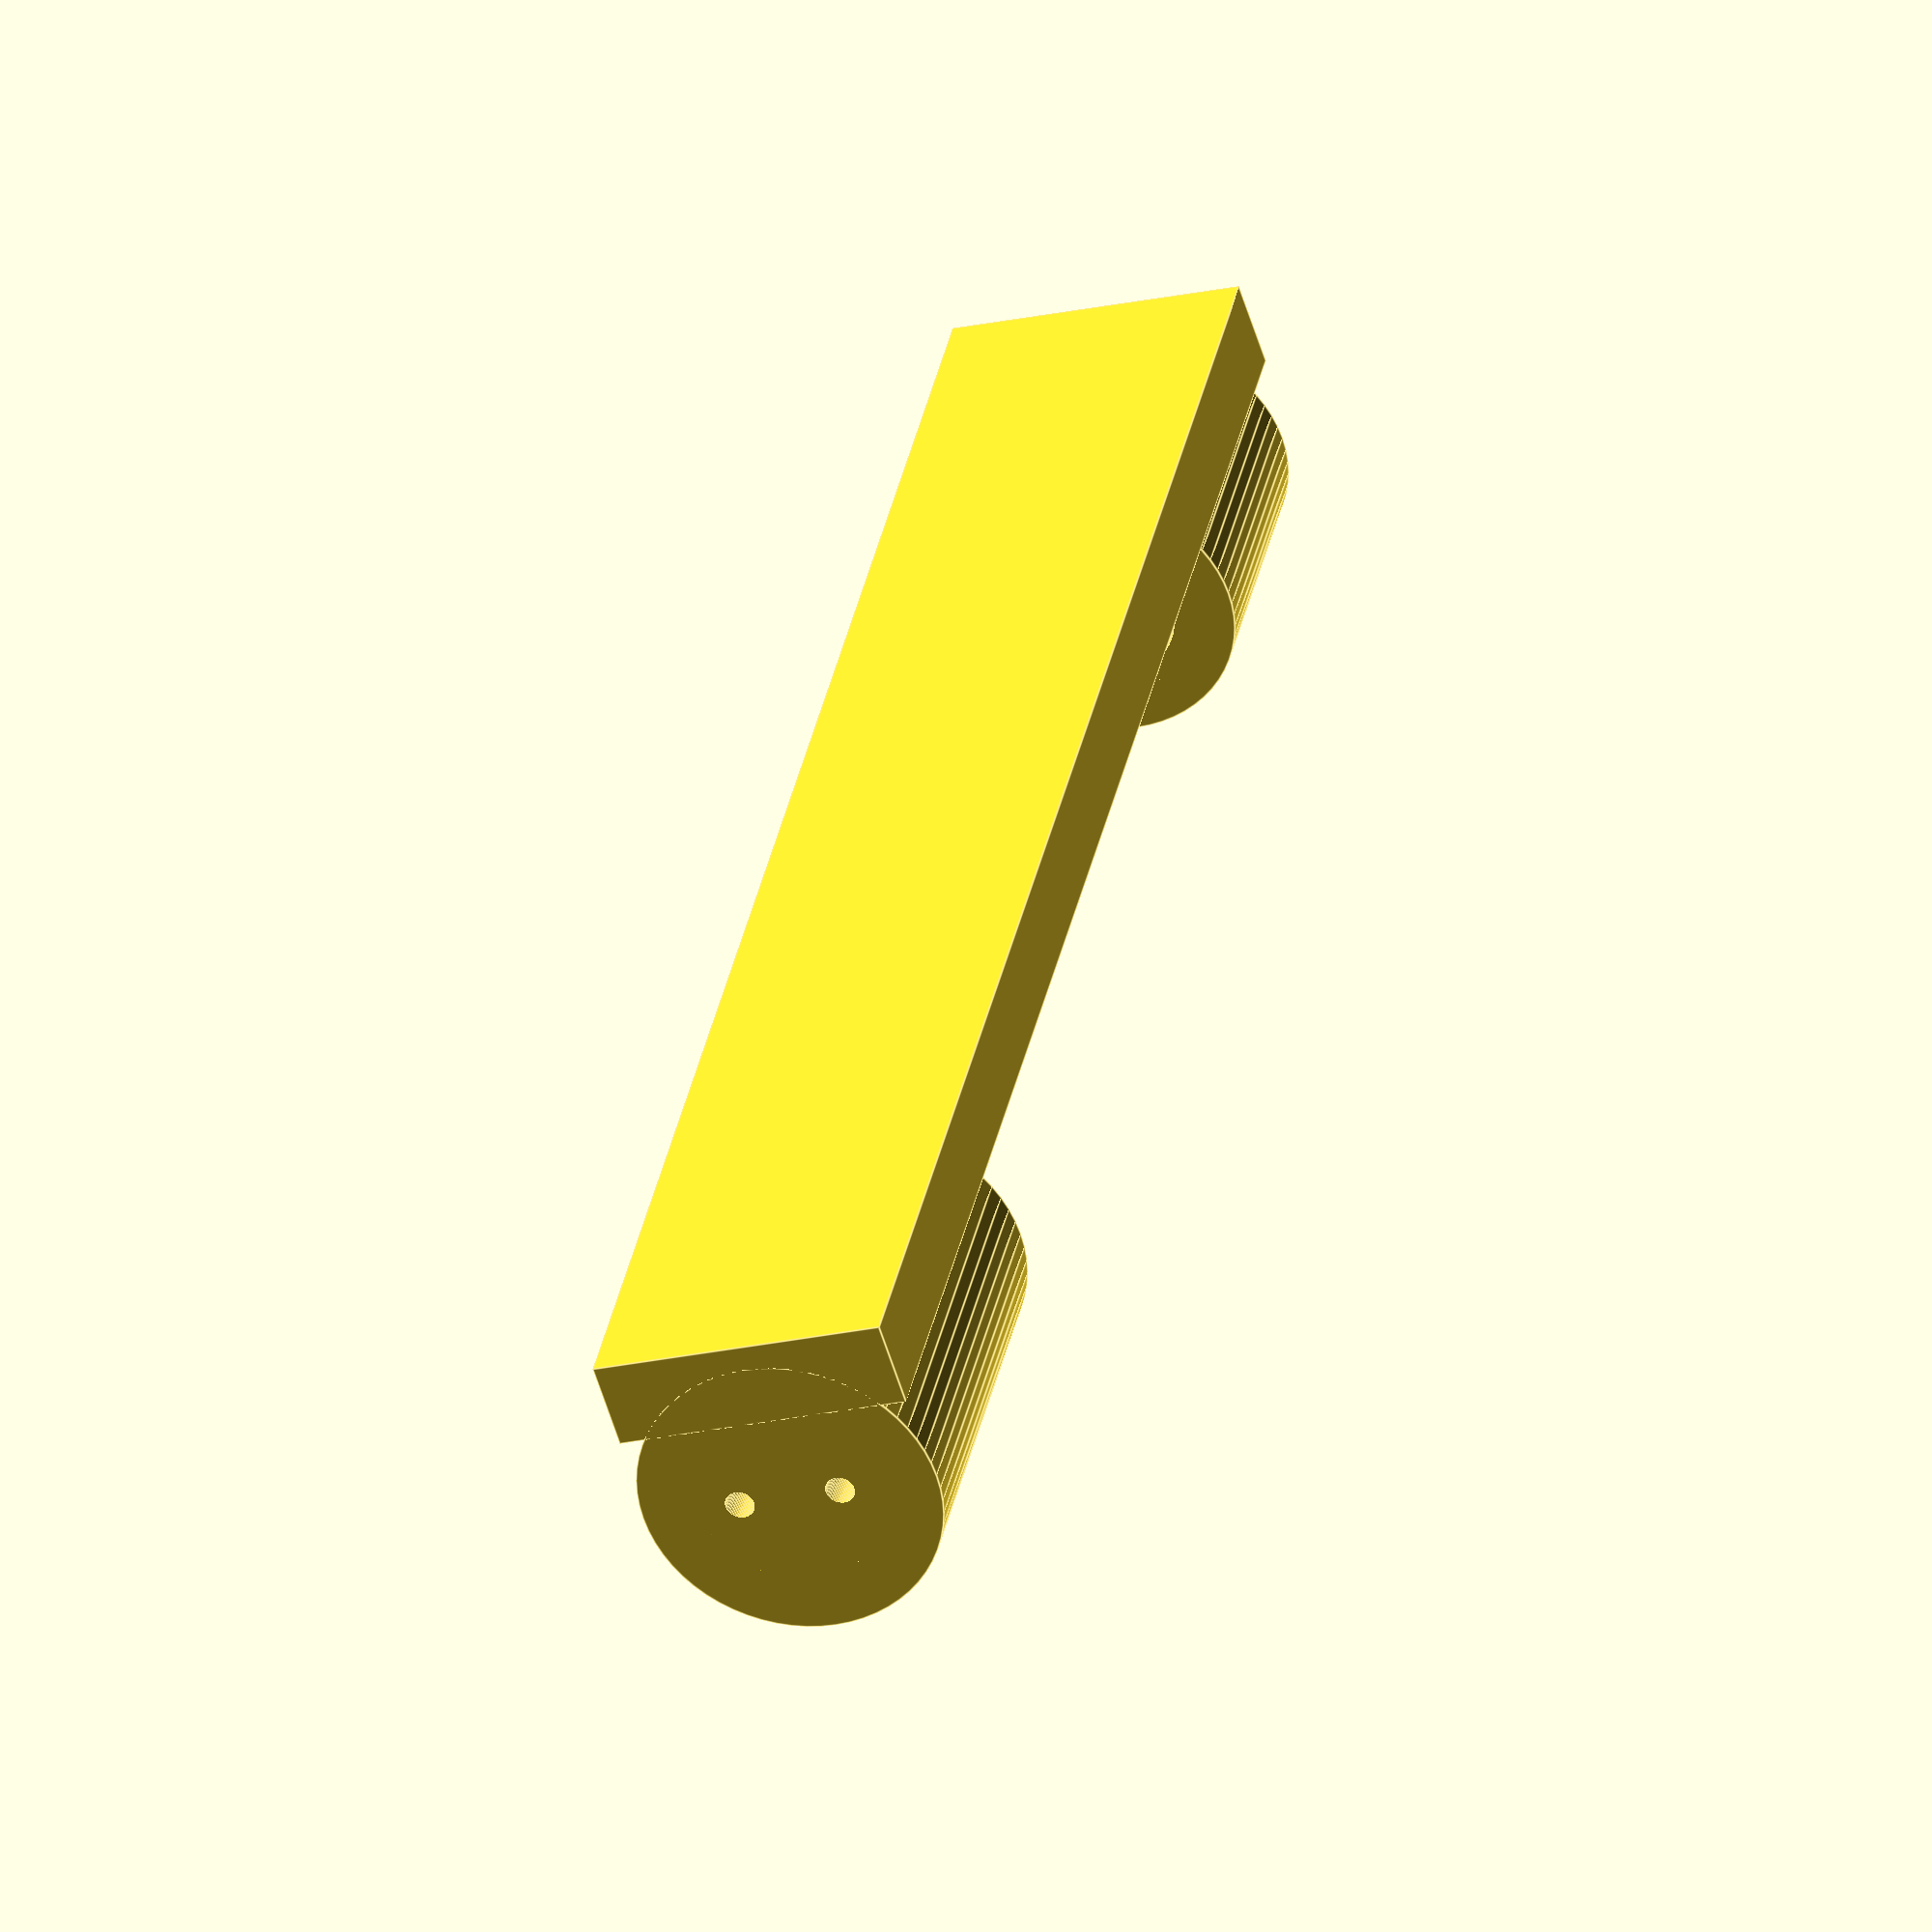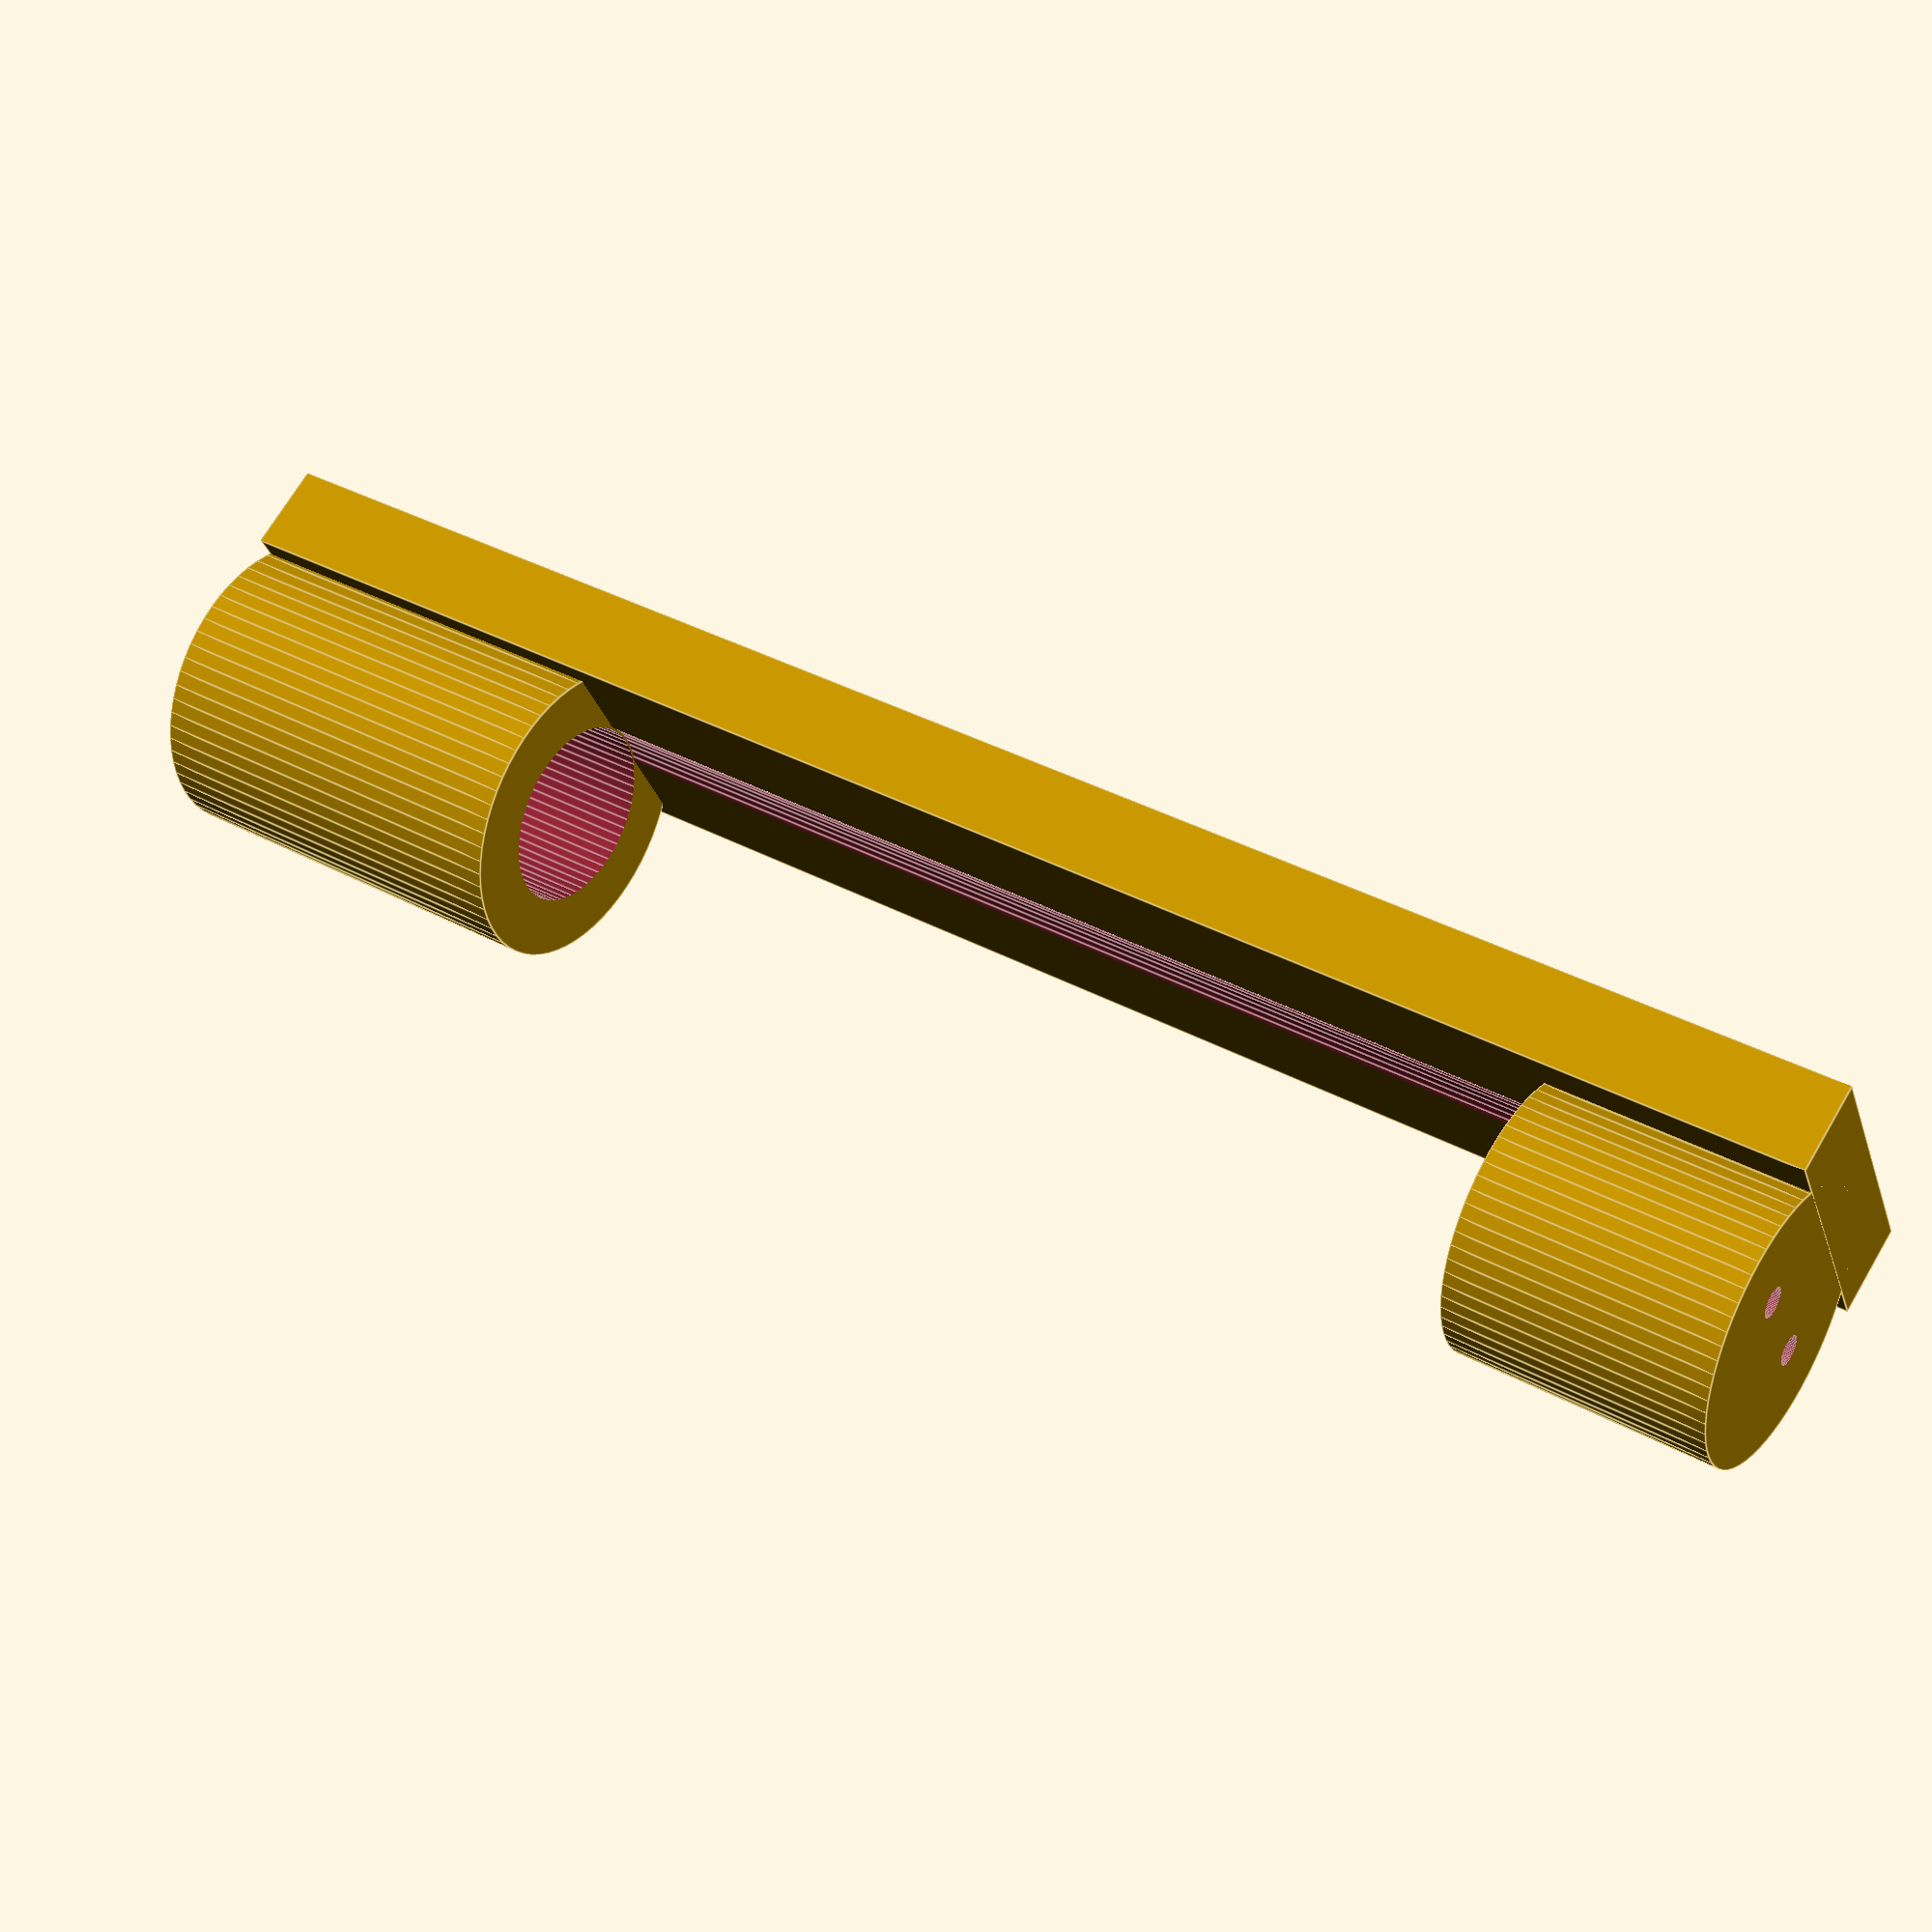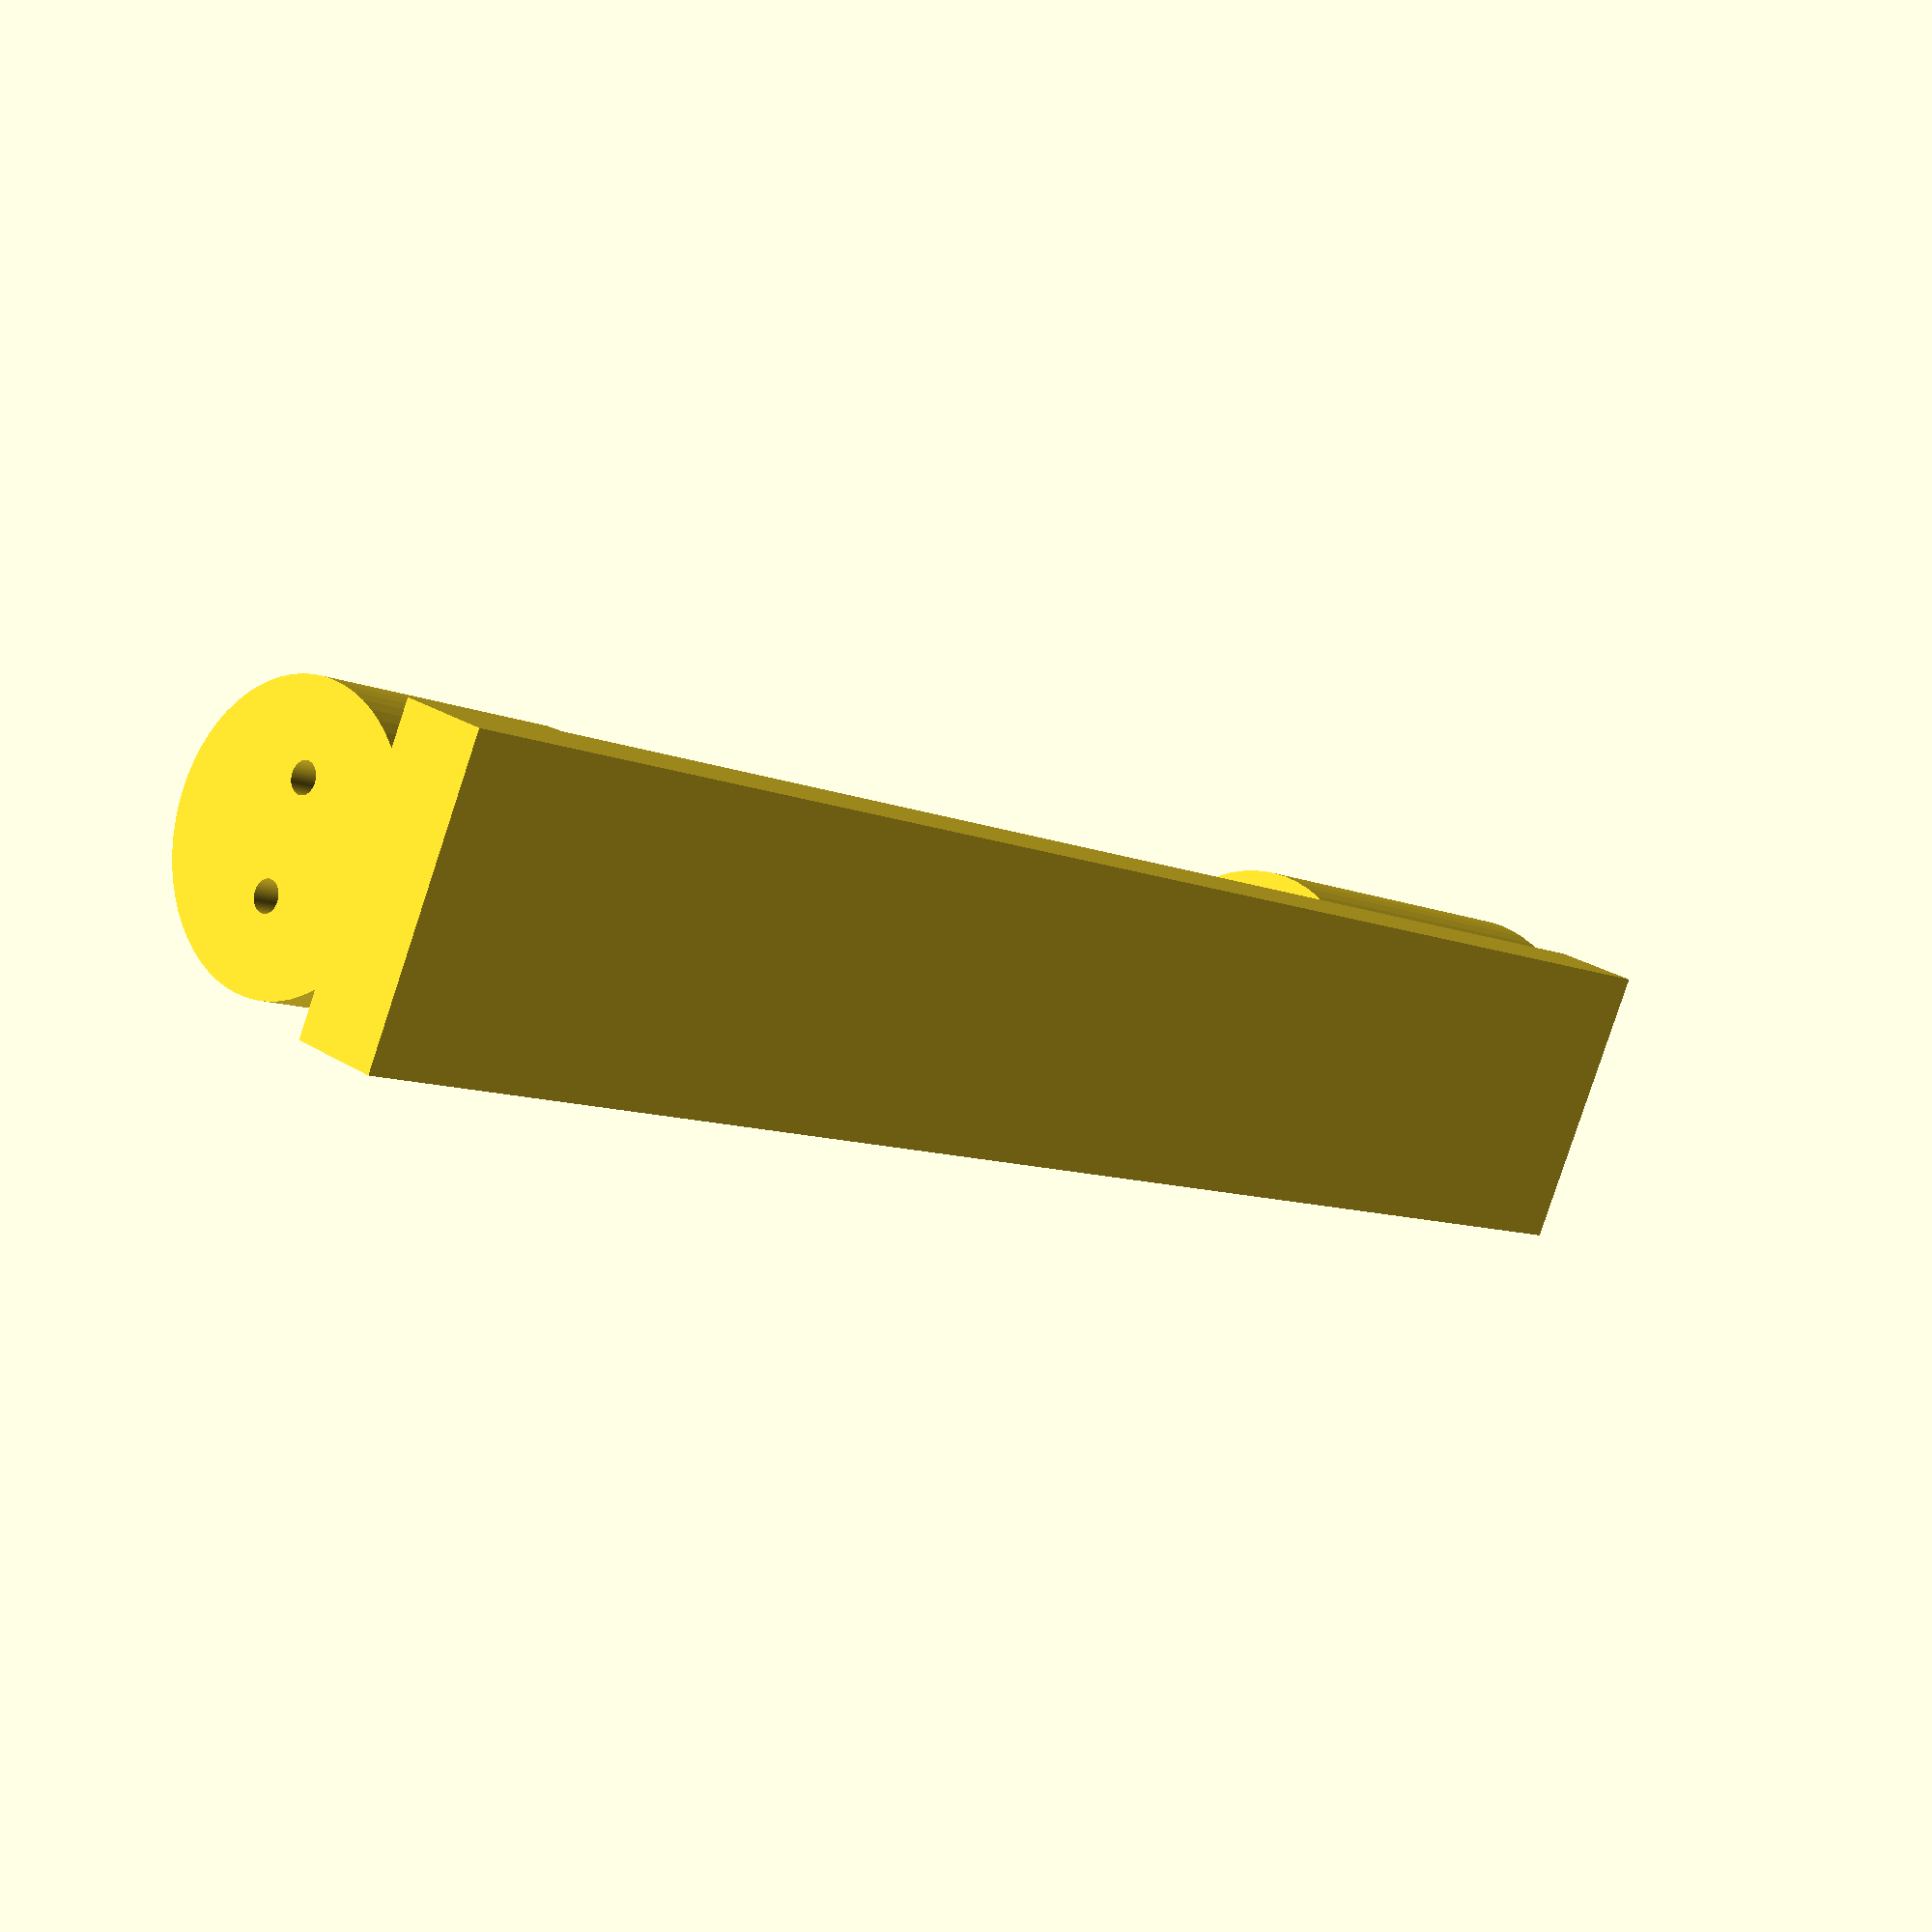
<openscad>
$fn = 64;

// interference fit adjustment for 3D printer
iFitAdjust = .4;
iFitAdjust_d = .25;

// latch buttons
latchButtonDiameter = 13;
latchButtonHeight = 30;
module latch_button() {
    cylinder(h = latchButtonHeight, d = latchButtonDiameter, center = false);
}

// led momentary buttons
ledButtonDiameter = 24;
ledButtonHeight = 33;
module momentary_button() {
    cylinder(h = ledButtonHeight, d = ledButtonDiameter, center = false);
}

// encoders
encoderShaftDiameter = 7;
encoderShaftHeight = 18;
encoderWidth = 18;
encoderLength = 31;
encoderDepth = 8.2;
module encoder() {
    // encoder shaft
    cylinder(h = encoderShaftHeight, d = encoderShaftDiameter, center=false);
    // encoder base
    translate([-encoderWidth/2, -encoderLength/2, -encoderDepth/2])
        cube([encoderWidth, encoderLength, encoderDepth]);
}

// string
stringWallThickness = 2;
stringRecess = 5;
stringLength = 60;
photoresistorWidth = 5;
photoresistorLength = 4;
photoresistorWireSep = 3.5;
ledLaserDiameter = 6;
ledLaserLength = 10;
module photoresistor_holder() {
    difference() {
        cylinder(h = stringRecess + stringWallThickness * 2, d = 2 * stringWallThickness + photoresistorWidth + iFitAdjust_d, center = false);
        translate([0,0,stringWallThickness + .1])
            cylinder(h = stringRecess + stringWallThickness + 1, d = photoresistorWidth + iFitAdjust_d, center = false);
        for (i = [-1,1])
            translate([i * photoresistorWireSep / 2, 0, -1])
                cylinder(h = 20, d = 1, center = false);
    }
}
module led_holder() {
    difference() {
        cylinder(h = ledLaserLength + stringWallThickness * 2, d = 2 * stringWallThickness + ledLaserDiameter + iFitAdjust_d, center = false);
        translate([0,0,stringWallThickness + .1])
            cylinder(h = ledLaserLength + stringWallThickness + 1, d = ledLaserDiameter + iFitAdjust_d, center = false);
        for (i = [-1,1])
            translate([i * photoresistorWireSep / 2, 0, -1])
                cylinder(h = 20, d = 1, center = false);
    }
}
module string() {
    photoresistor_holder();
    translate([0, 0, stringLength])
        rotate([180, 0, 0])
            led_holder();
    difference() {
        translate([-(ledLaserDiameter + 2 * stringWallThickness)/2, - ledLaserDiameter, 0])
            cube([ledLaserDiameter + 2 * stringWallThickness, ledLaserDiameter / 2, stringLength ], center = false);
        cylinder(h=100, d = ledLaserDiameter + iFitAdjust, center=false);
    }
}

// display
i2cOLEDWidth = 27;
i2cOLEDHeight = 16;
i2cOLEDScrewWidth = 20;
i2cOLEDScrewHeight = 22;
module display() {
}

module lid() {
    string();
}

lid();

</openscad>
<views>
elev=144.7 azim=342.5 roll=168.7 proj=o view=edges
elev=323.2 azim=118.5 roll=125.3 proj=p view=edges
elev=8.5 azim=66.3 roll=218.6 proj=p view=solid
</views>
